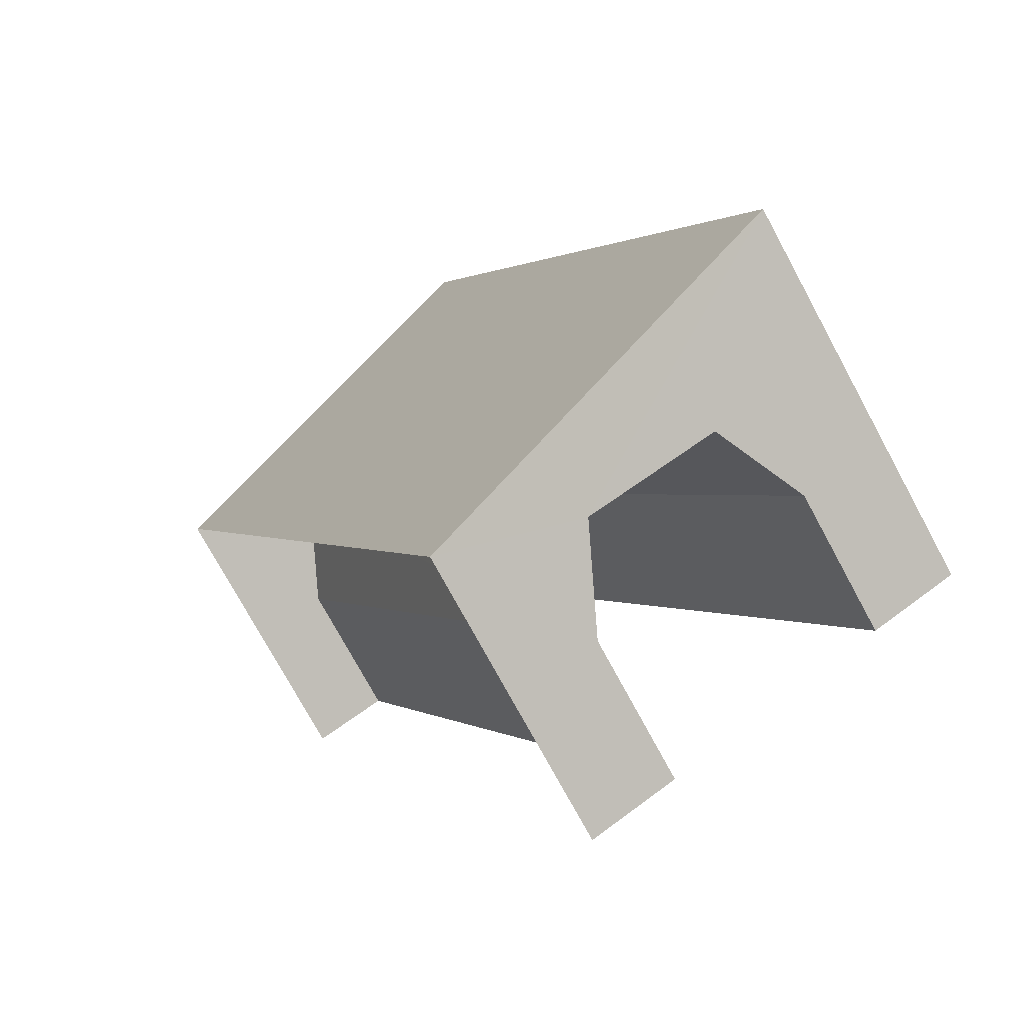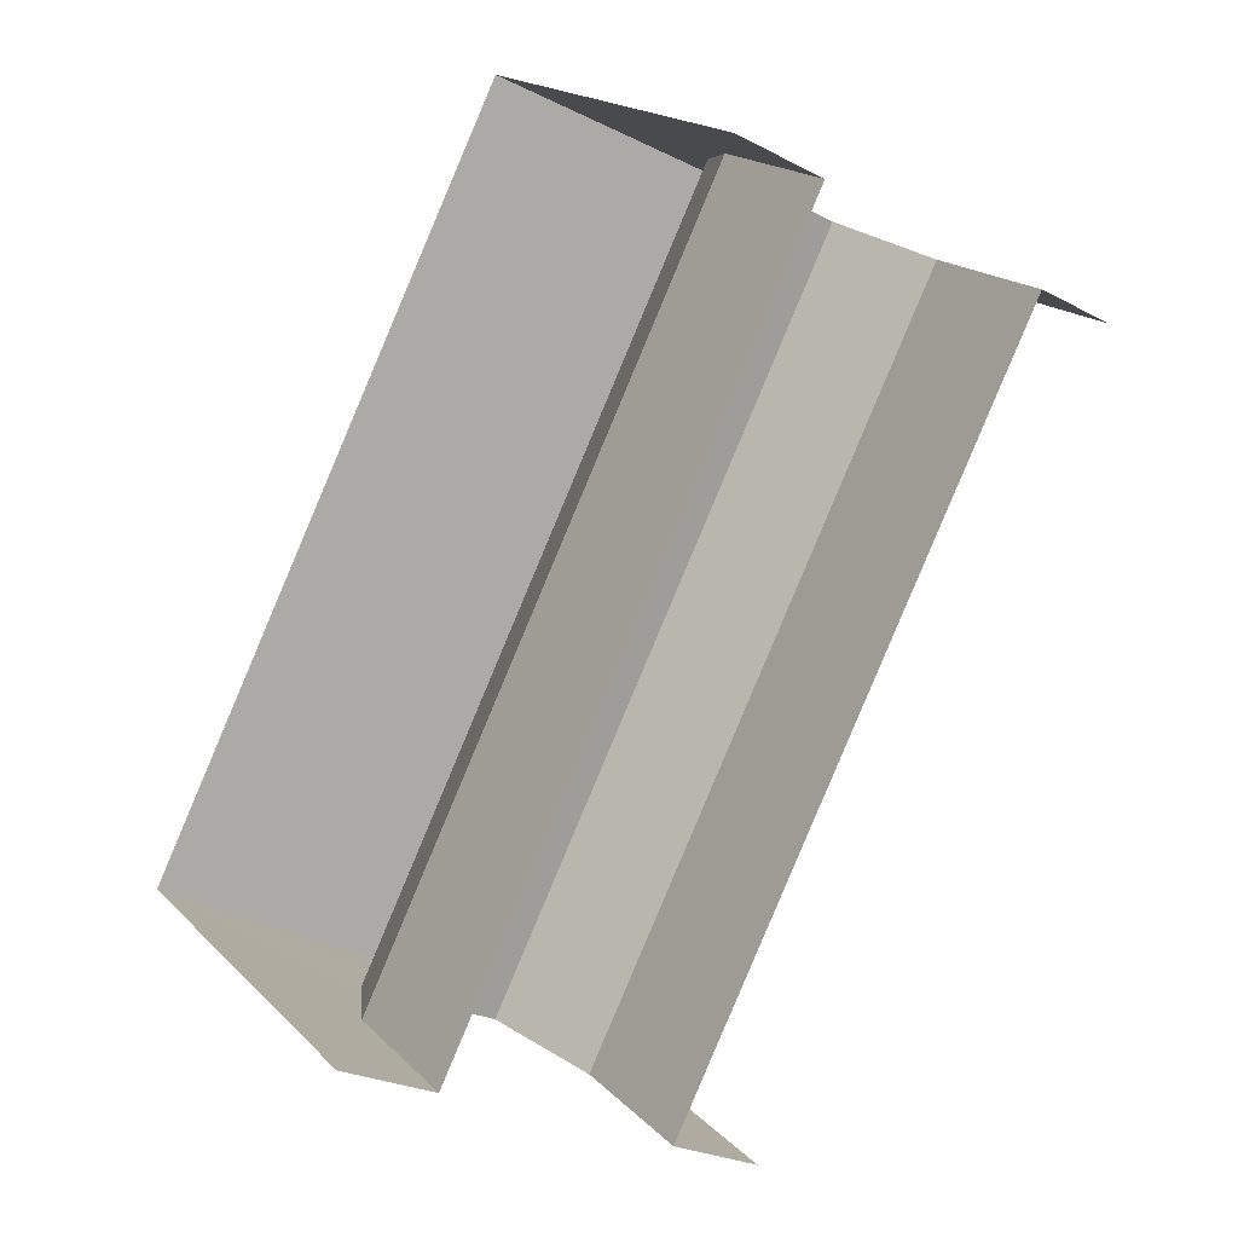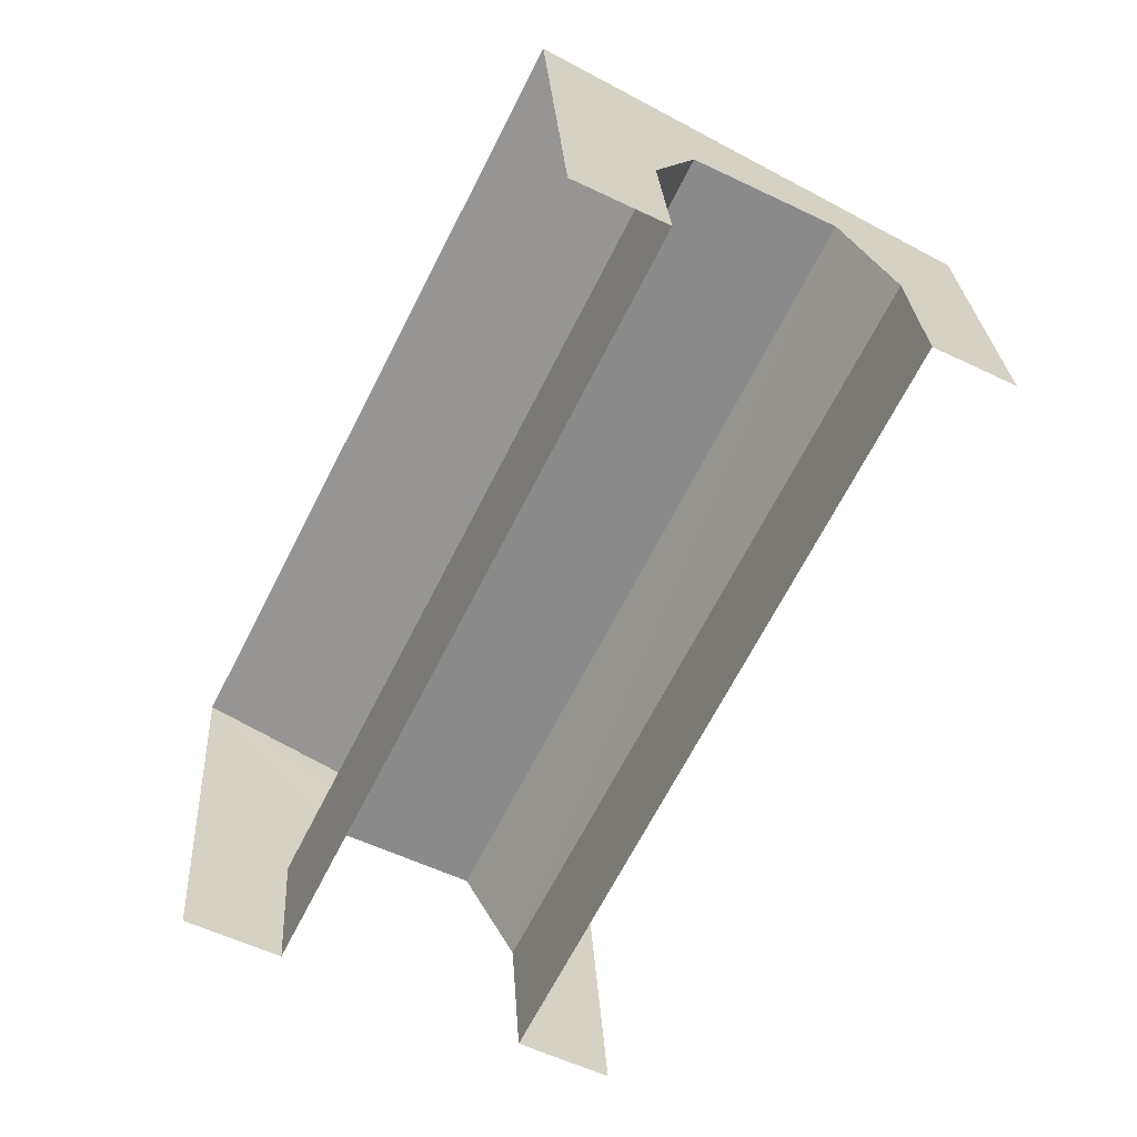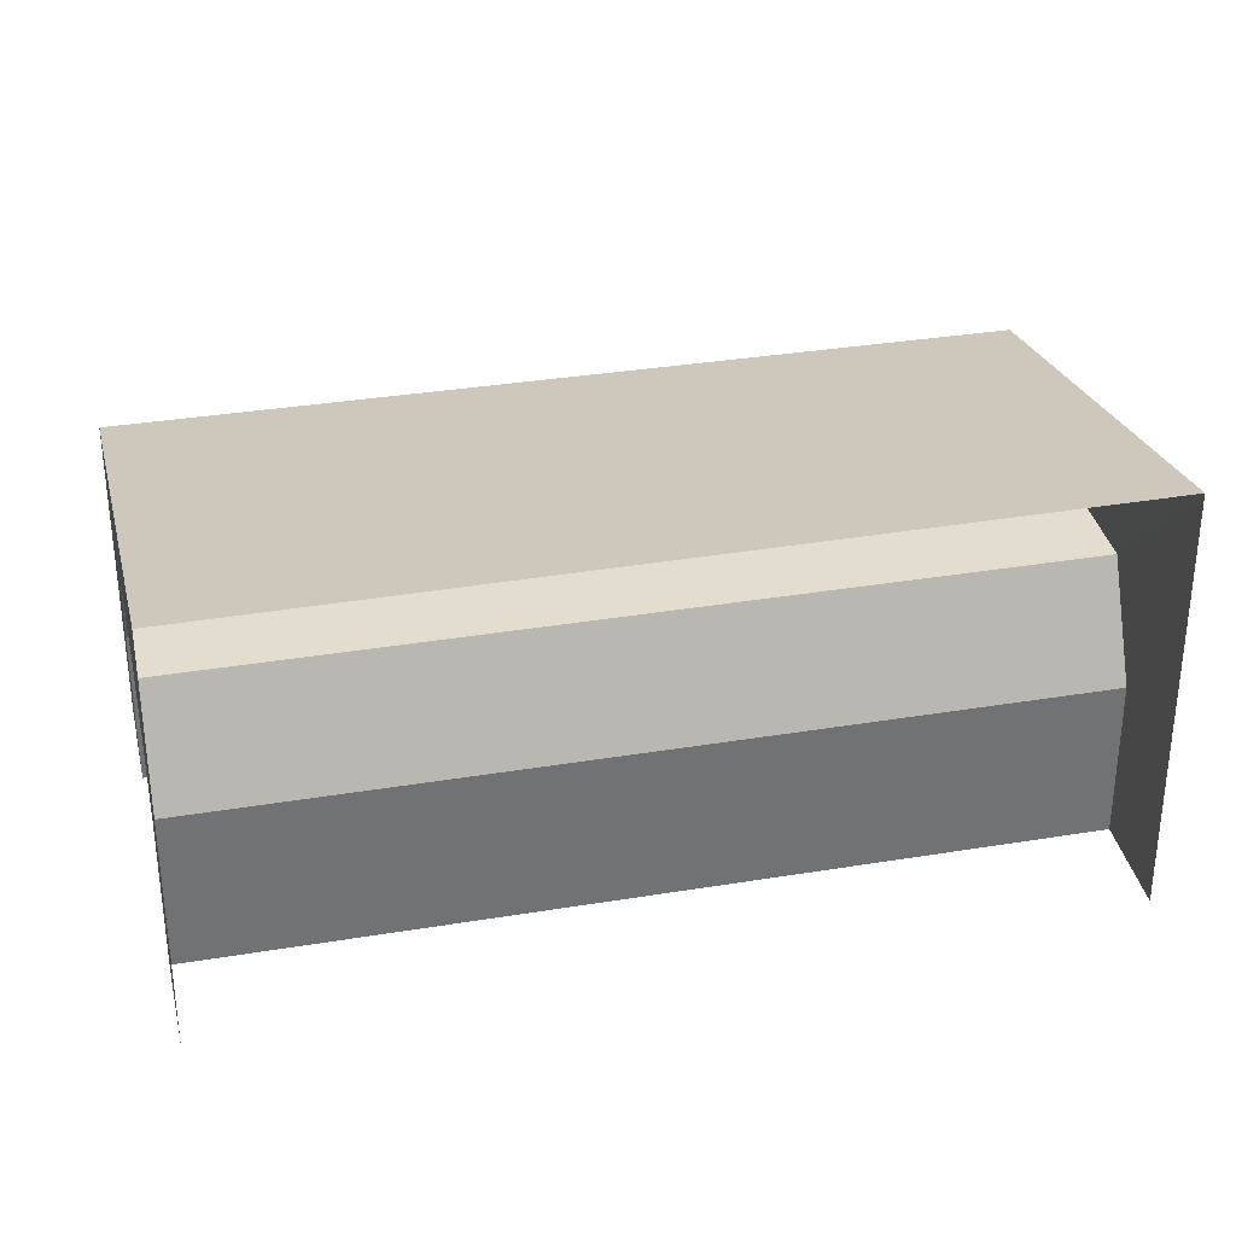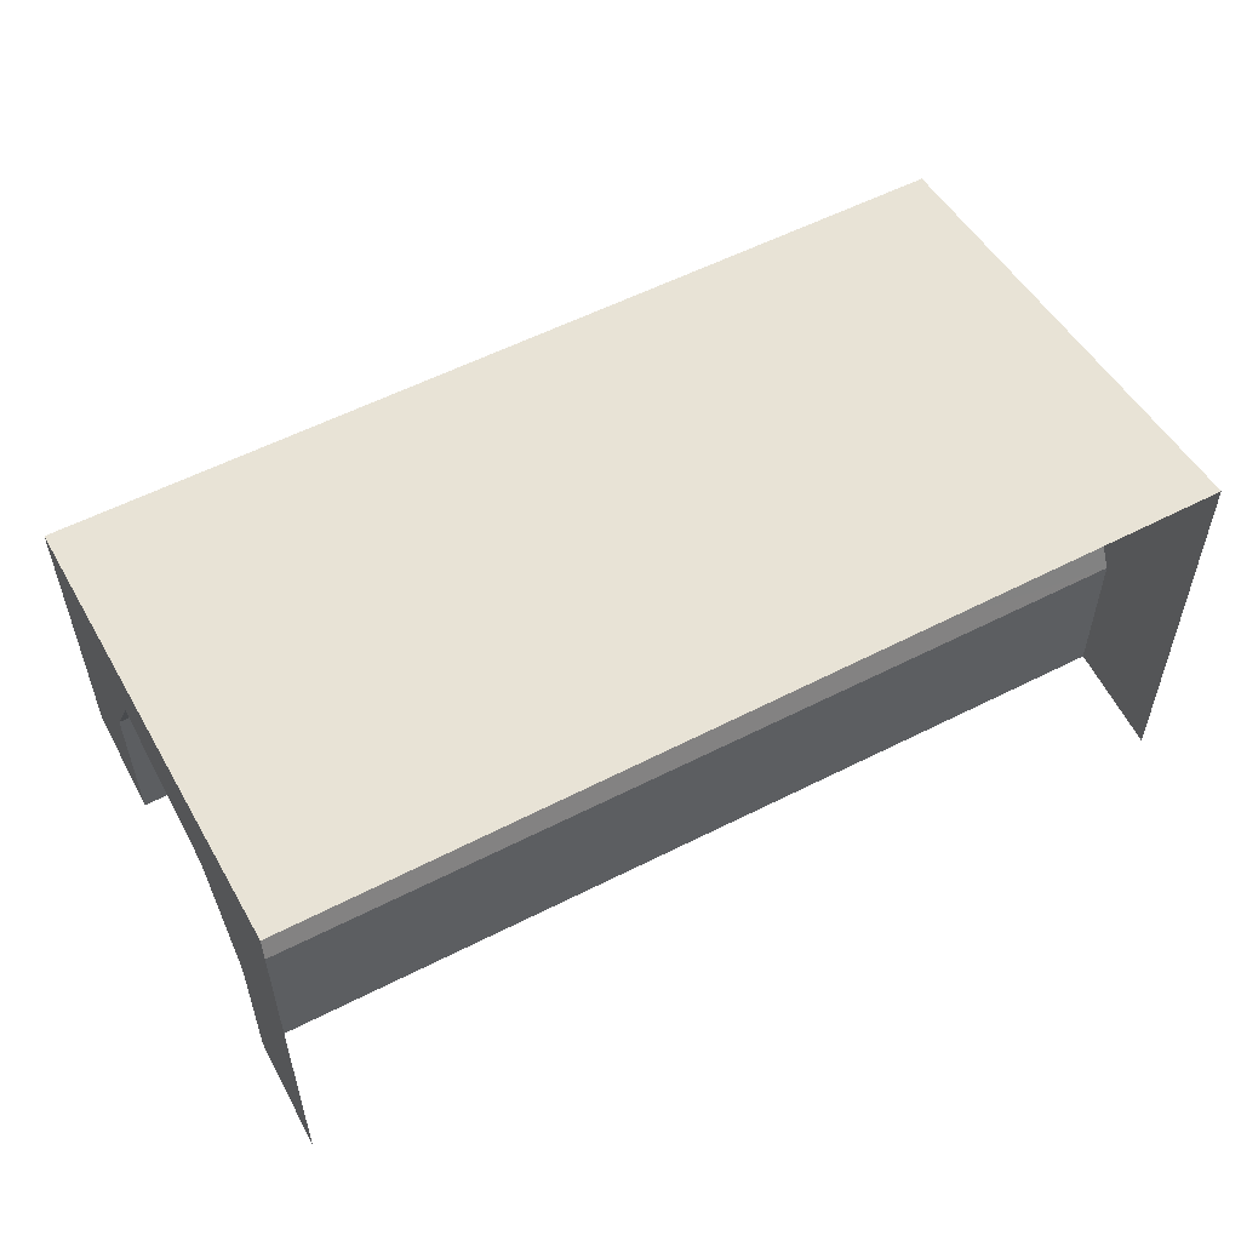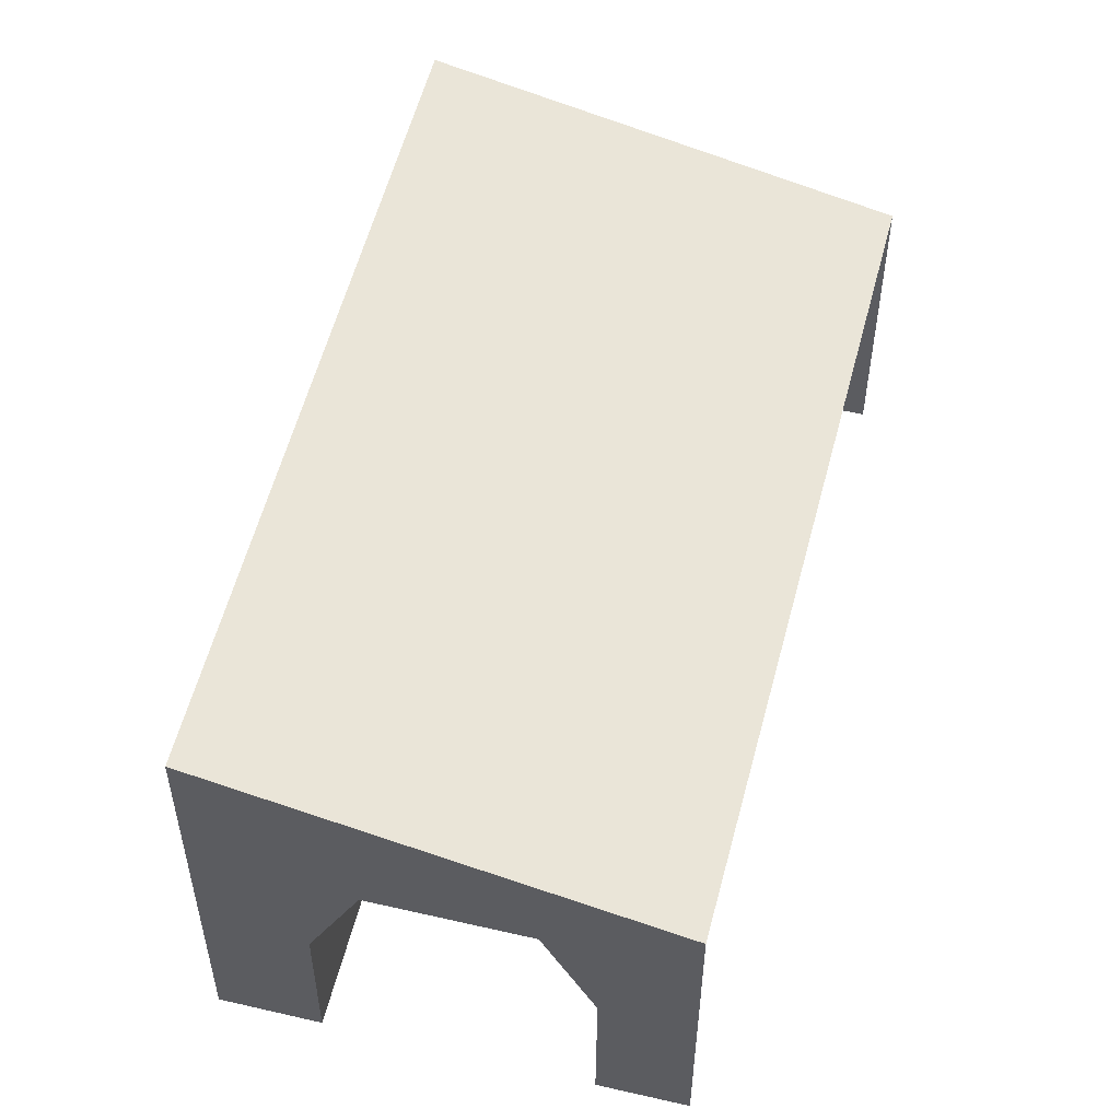
<metadata>
{"format":"obj","ext":"obj","renderer":"f3d","projection":"perspective","resolution":1024,"background":"white","views":[{"elev":-75.9,"azim":-151.5,"up":"+Z"},{"elev":18.7,"azim":-29.8,"up":"+Z"},{"elev":26.8,"azim":-3.4,"up":"+Z"},{"elev":35.0,"azim":-75.9,"up":"+Y"},{"elev":59.4,"azim":-91.0,"up":"+Y"},{"elev":54.3,"azim":40.3,"up":"+Y"}]}
</metadata>
<code>
v  3.298 1.043 4.439
v  3.977 0.6585 4.101
v  3.633 0.6589 4.273
v  3.518 0.0191 4.33
v  3.297 0.0193 4.44
v  3.518 0.4031 4.33
v  4.285 0.7951 3.946
v  4.09 0.0184 4.044
v  4.09 0.4024 4.044
v  4.284 0.0191 3.947
v  3.398 0.7849 2.1
v  2.375 1.042 2.611
v  2.717 0.6577 2.44
v  2.603 0.4018 2.498
v  2.603 0.0178 2.498
v  2.374 0.0181 2.612
v  3.061 0.6573 2.269
v  3.175 0.4011 2.211
v  3.398 0.0169 2.1
v  3.175 0.0171 2.211
o Shape_IndexedFaceSet_015
g Shape_IndexedFaceSet_015
f 1 2 3
f 1 4 5
f 1 6 4
f 7 8 9
f 7 10 8
f 1 7 2
f 1 3 6
f 2 7 9
f 7 1 11
f 11 1 12
f 13 12 14
f 14 12 15
f 15 12 16
f 17 11 12
f 17 12 13
f 14 4 6
f 18 11 17
f 19 11 18
f 19 18 20
f 20 18 9
f 20 9 8
f 14 15 4
f 18 2 9
f 18 17 2
f 13 14 6
f 13 6 3
f 17 3 2
f 17 13 3

</code>
